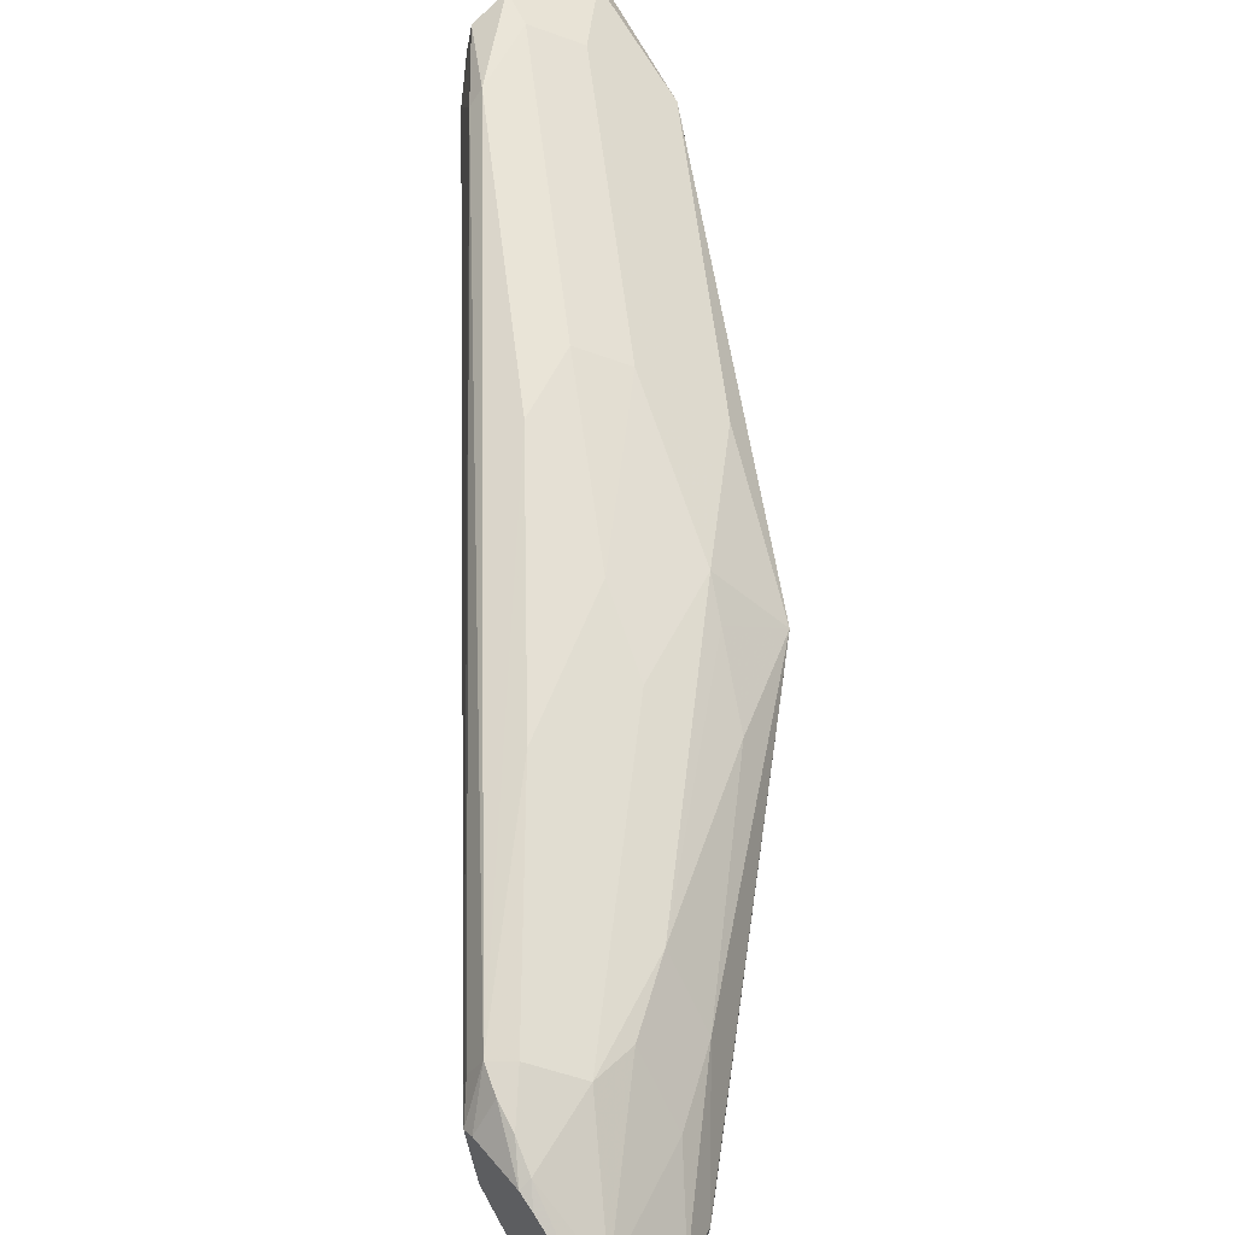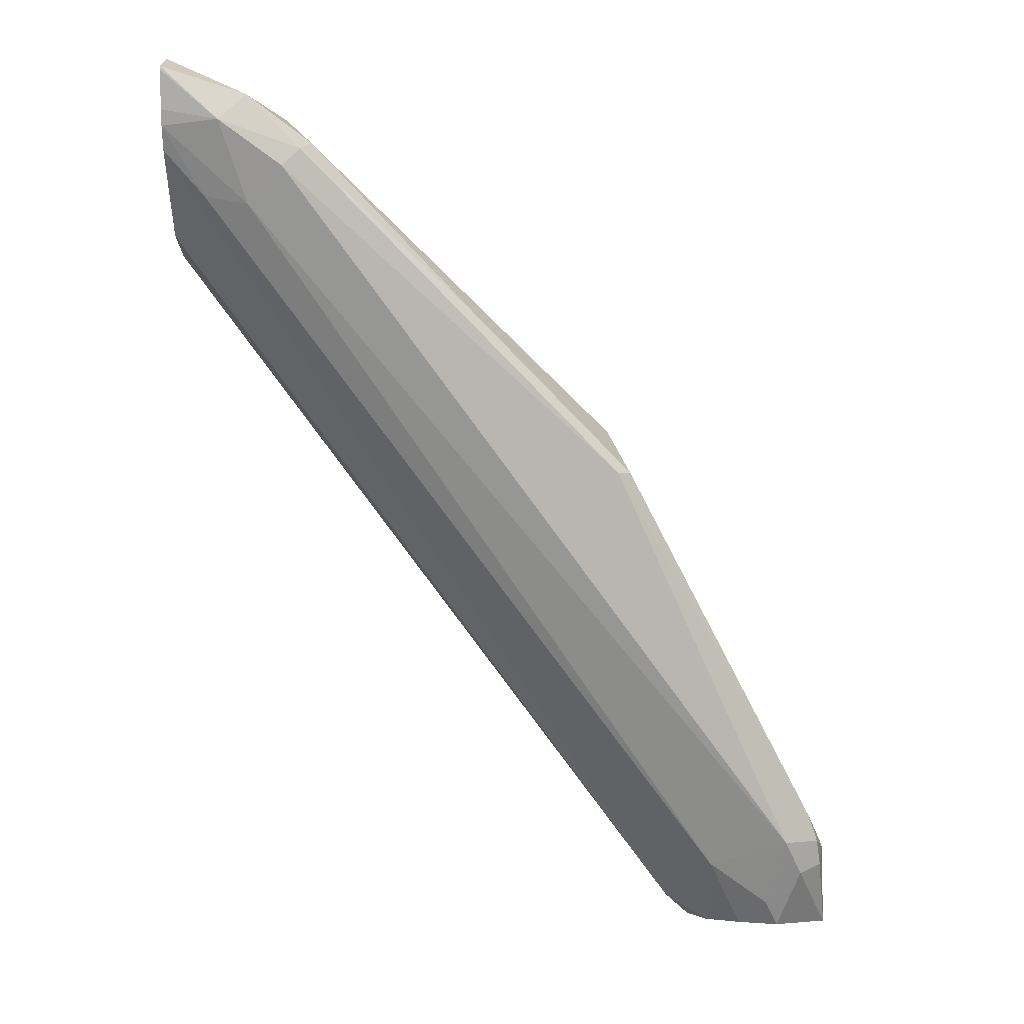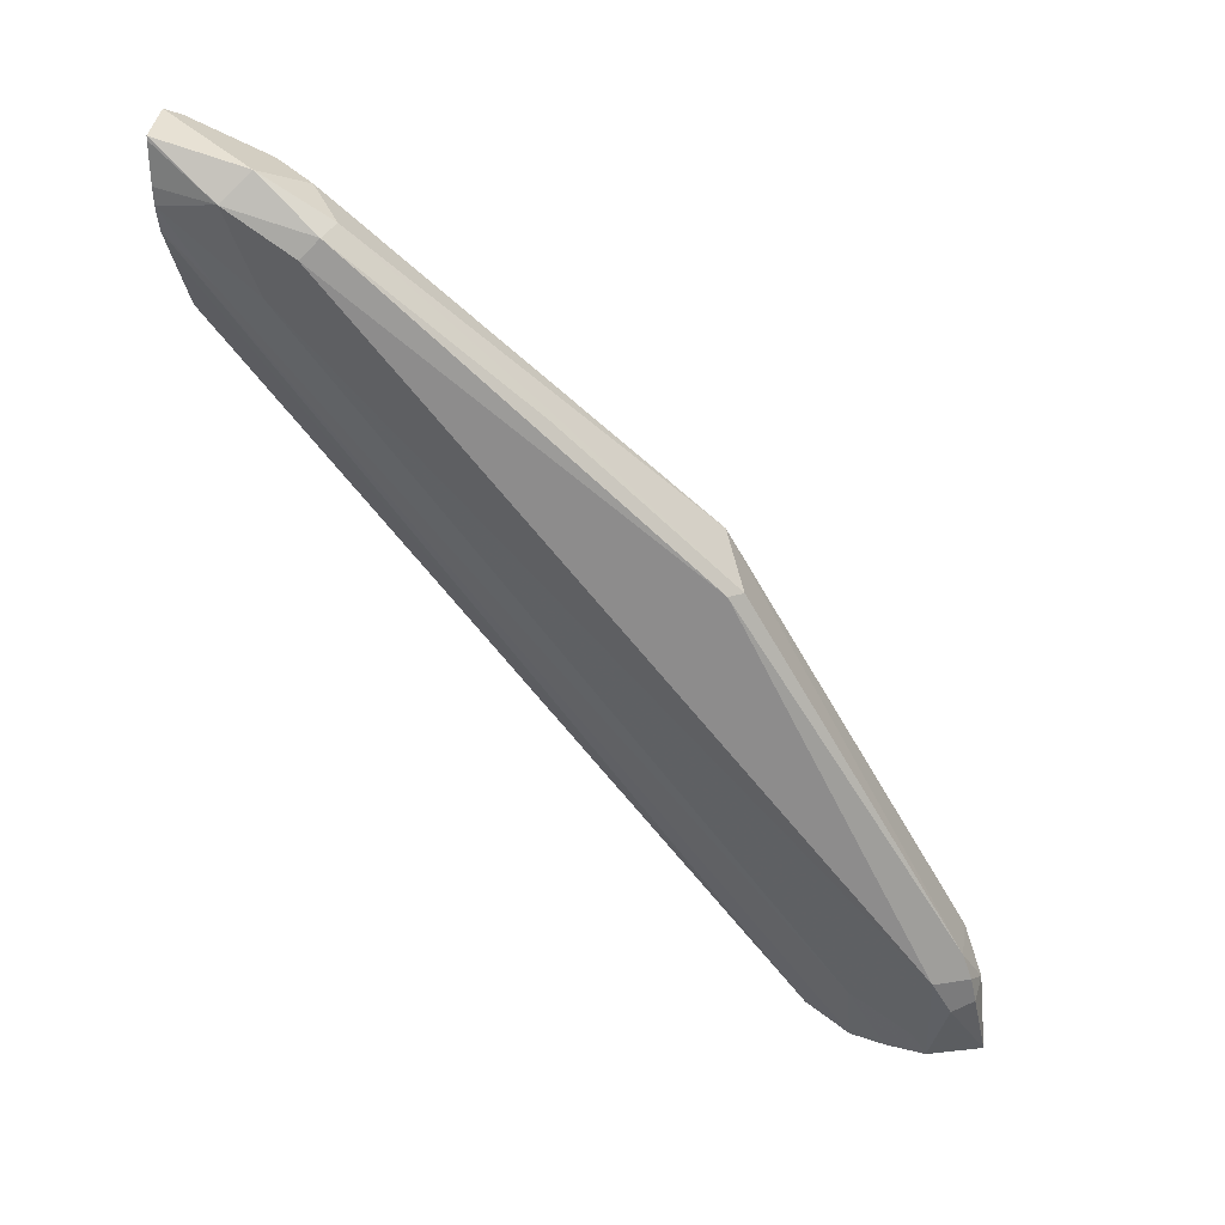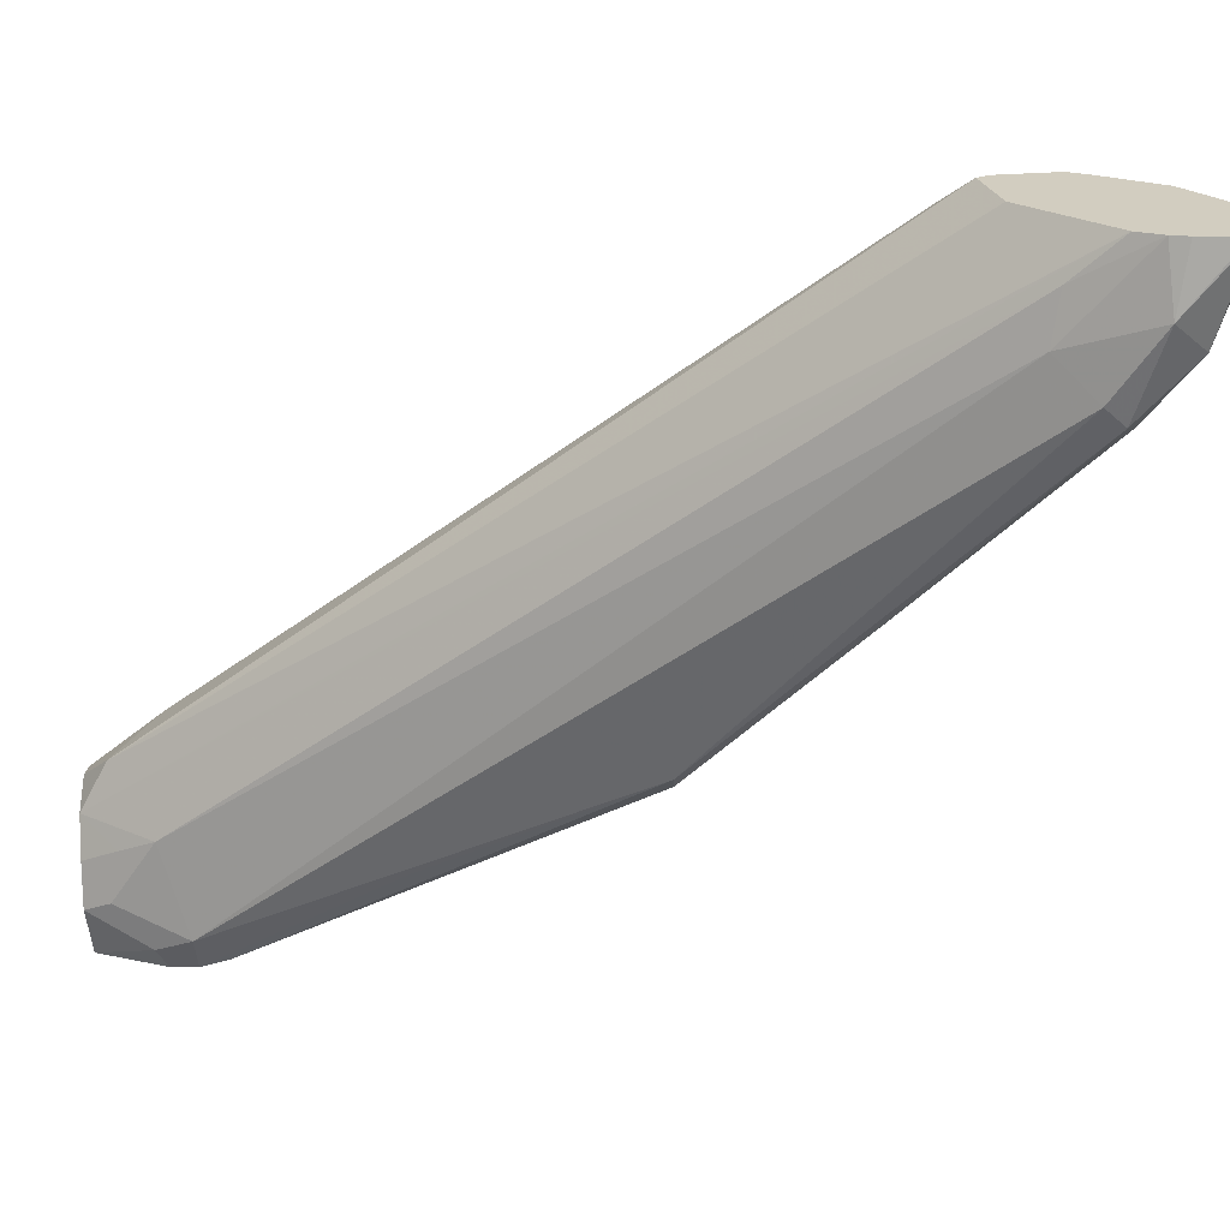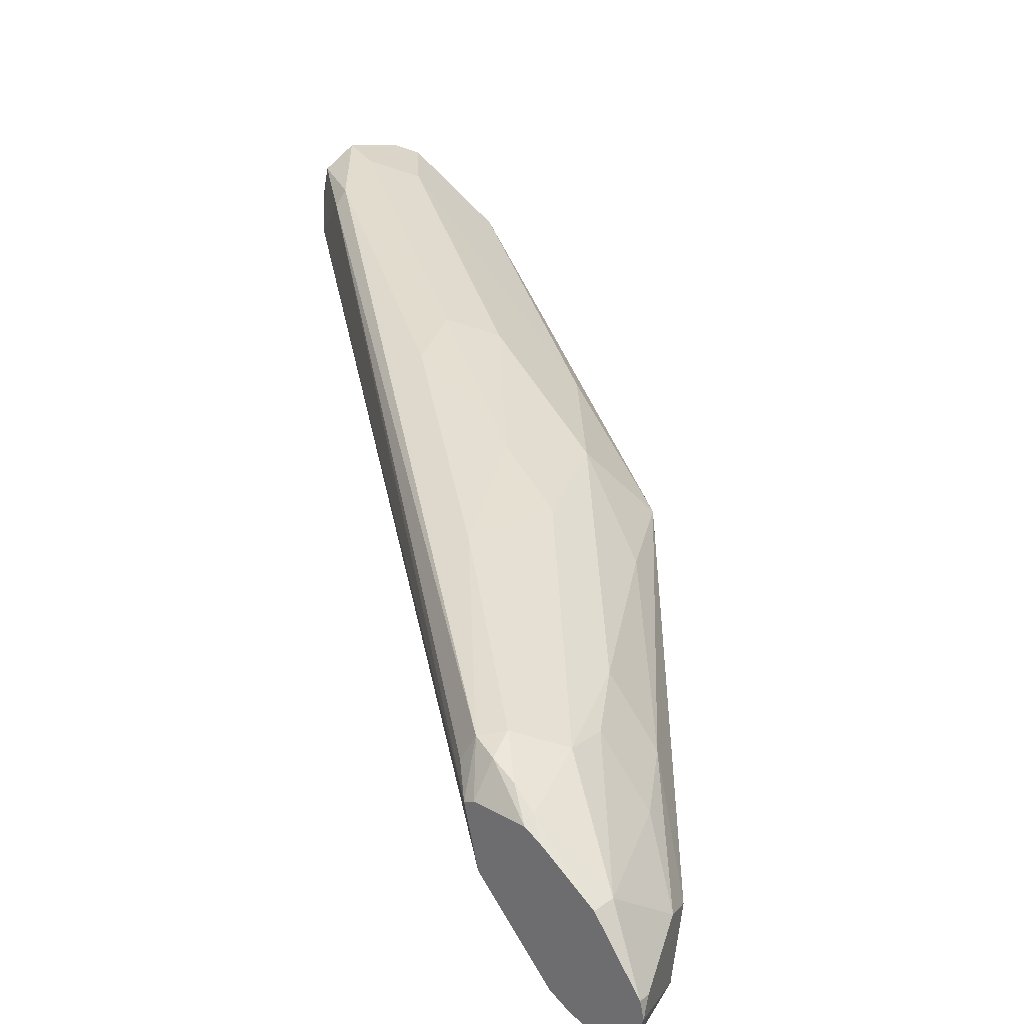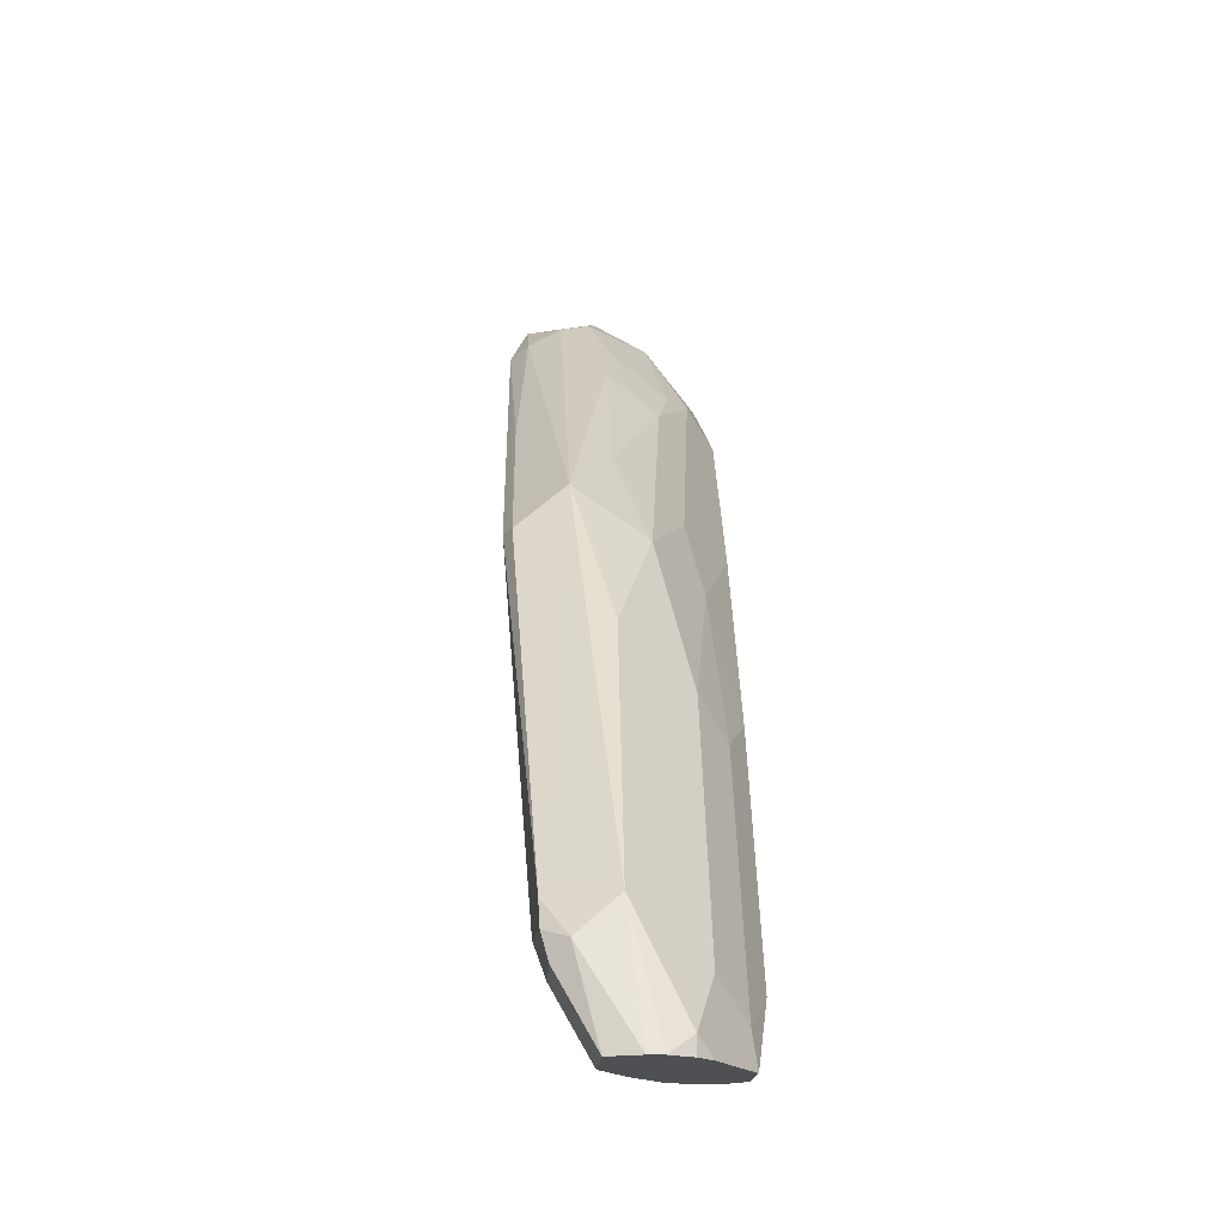
<metadata>
{"format":"obj","ext":"obj","renderer":"f3d","projection":"perspective","resolution":1024,"background":"white","views":[{"elev":52.2,"azim":-38.1,"up":"+Y"},{"elev":0.4,"azim":0.0,"up":"+Z"},{"elev":18.3,"azim":8.9,"up":"+Z"},{"elev":-64.9,"azim":-87.9,"up":"+Y"},{"elev":27.6,"azim":-47.2,"up":"+Y"},{"elev":-19.0,"azim":106.8,"up":"+Z"}]}
</metadata>
<code>
v 0.6712 0.06746 0.4723
v 0.6504 0.05937 0.4723
v 0.6708 0.07975 0.4723
v 0.6691 0.05773 0.5061
v 0.6674 0.05095 0.4993
v 0.6589 0.04754 0.4959
v 0.6353 0.0644 0.4723
v 0.6521 0.04075 0.5095
v 0.6454 0.05434 0.4823
v 0.6284 0.05773 0.4857
v 0.669 0.08503 0.4723
v 0.6623 0.07132 0.5197
v 0.6623 0.04585 0.5197
v 0.6657 0.04754 0.5095
v 0.6351 0.06447 0.4723
v 0.6216 0.05095 0.4993
v 0.6216 0.02548 0.5808
v 0.5808 0.005108 0.6623
v 0.4518 -0.03736 0.7778
v 0.4382 -0.03056 0.7642
v 0.6216 0.07132 0.4723
v 0.6623 0.0917 0.4723
v 0.6623 0.0917 0.479
v 0.6012 0.05095 0.6216
v 0.5774 0.02717 0.6793
v 0.5859 0.01019 0.6623
v 0.4212 -0.02717 0.7676
v 0.5197 -0.01528 0.7235
v 0.4586 -0.03566 0.7846
v 0.428 -0.04075 0.7948
v 0.4061 -0.03487 0.7932
v 0.6146 0.08478 0.4723
v 0.4061 -0.03056 0.7846
v 0.6046 0.07472 0.4823
v 0.6557 0.09504 0.4723
v 0.6311 0.1012 0.4723
v 0.642 0.0917 0.4993
v 0.5808 0.05095 0.642
v 0.5536 0.04415 0.6759
v 0.54 0.03056 0.7031
v 0.4789 0.01019 0.7642
v 0.4518 -0.01697 0.7982
v 0.462 -0.02717 0.788
v 0.5231 -0.006786 0.7269
v 0.5604 0.05095 0.6623
v 0.5248 -0.01018 0.7235
v 0.4382 -0.03566 0.805
v 0.4061 -0.03862 0.815
v 0.4061 -0.03859 0.8137
v 0.4061 -0.03637 0.7992
v 0.617 0.09495 0.4723
v 0.4061 -0.02195 0.776
v 0.4061 0.02062 0.75
v 0.5961 0.0917 0.4993
v 0.4061 -0.001561 0.7556
v 0.6012 0.0968 0.4993
v 0.6284 0.0985 0.4857
v 0.5672 0.07811 0.5876
v 0.5808 0.07132 0.6012
v 0.4789 0.03056 0.7438
v 0.4552 0.02717 0.7608
v 0.4552 0.006804 0.7812
v 0.4382 -0.01018 0.805
v 0.5197 0.05095 0.6827
v 0.411 -0.01697 0.8186
v 0.4061 -0.02195 0.821
v 0.4061 0.02262 0.754
v 0.4178 0.03566 0.7438
v 0.4144 0.02717 0.7405
v 0.54 0.07642 0.6012
v 0.5299 0.06113 0.6521
v 0.4382 0.03056 0.7642
v 0.4144 0.006804 0.8016
v 0.4789 0.05603 0.6827
v 0.4246 0.03736 0.7506
v 0.4061 -0.01598 0.8196
v 0.4061 0.0232 0.7744
v 0.4144 0.03395 0.754
v 0.4102 0.02548 0.7744
v 0.4061 0.006804 0.8016
v 0.4127 0.03056 0.7642
v 0.4061 0.02024 0.7804
f 37 57 58
f 36 57 37
f 39 45 60
f 37 58 59
f 37 59 38
f 38 59 45
f 39 60 40
f 40 60 41
f 42 63 47
f 41 61 62
f 41 62 63
f 41 63 42
f 45 59 64
f 42 47 43
f 36 56 57
f 45 64 60
f 41 60 61
f 36 51 56
f 31 66 76
f 34 52 55
f 31 50 49
f 47 63 65
f 31 49 48
f 31 48 66
f 31 76 80
f 31 80 82
f 31 82 77
f 34 55 53
f 31 77 67
f 31 53 55
f 31 55 52
f 31 52 33
f 32 34 51
f 33 52 34
f 34 53 54
f 34 54 51
f 31 67 53
f 47 65 66
f 75 78 81
f 51 54 56
f 67 77 78
f 67 78 68
f 68 78 75
f 68 75 74
f 68 74 70
f 70 74 71
f 72 75 79
f 65 73 76
f 72 79 73
f 73 79 80
f 75 81 79
f 77 82 79
f 77 79 81
f 77 81 78
f 79 82 80
f 30 50 31
f 73 80 76
f 65 76 66
f 64 71 74
f 64 75 72
f 53 67 68
f 53 68 69
f 54 69 68
f 54 68 56
f 56 68 70
f 56 70 58
f 56 58 57
f 58 70 71
f 58 71 59
f 59 71 64
f 60 72 61
f 60 64 72
f 61 72 73
f 61 73 62
f 62 73 63
f 63 73 65
f 64 74 75
f 47 66 48
f 30 49 50
f 53 69 54
f 30 47 48
f 4 14 5
f 5 14 6
f 6 14 8
f 7 10 15
f 8 16 9
f 8 14 17
f 8 17 18
f 4 13 14
f 8 18 19
f 8 20 16
f 9 16 10
f 10 16 21
f 10 21 15
f 30 48 49
f 11 22 23
f 11 23 12
f 8 19 20
f 4 12 13
f 3 12 4
f 3 11 12
f 1 2 7
f 1 7 15
f 1 15 21
f 1 21 32
f 1 32 51
f 1 51 36
f 1 35 22
f 1 22 11
f 1 11 3
f 1 3 4
f 1 4 5
f 1 5 6
f 1 6 2
f 2 6 8
f 2 8 9
f 2 9 10
f 2 10 7
f 12 23 24
f 12 24 25
f 1 36 35
f 13 18 14
f 25 39 40
f 25 40 41
f 25 41 42
f 25 42 43
f 25 43 44
f 25 44 26
f 25 38 45
f 24 38 25
f 25 45 39
f 26 43 46
f 26 46 29
f 26 29 28
f 29 43 47
f 29 47 30
f 29 46 43
f 12 25 13
f 26 44 43
f 24 37 38
f 27 31 33
f 23 36 37
f 23 37 24
f 13 26 18
f 14 18 17
f 13 25 26
f 16 27 21
f 18 26 28
f 18 28 19
f 19 28 29
f 16 20 27
f 19 30 20
f 20 30 31
f 20 31 27
f 21 27 33
f 21 33 34
f 21 34 32
f 22 35 23
f 19 29 30
f 23 35 36

</code>
